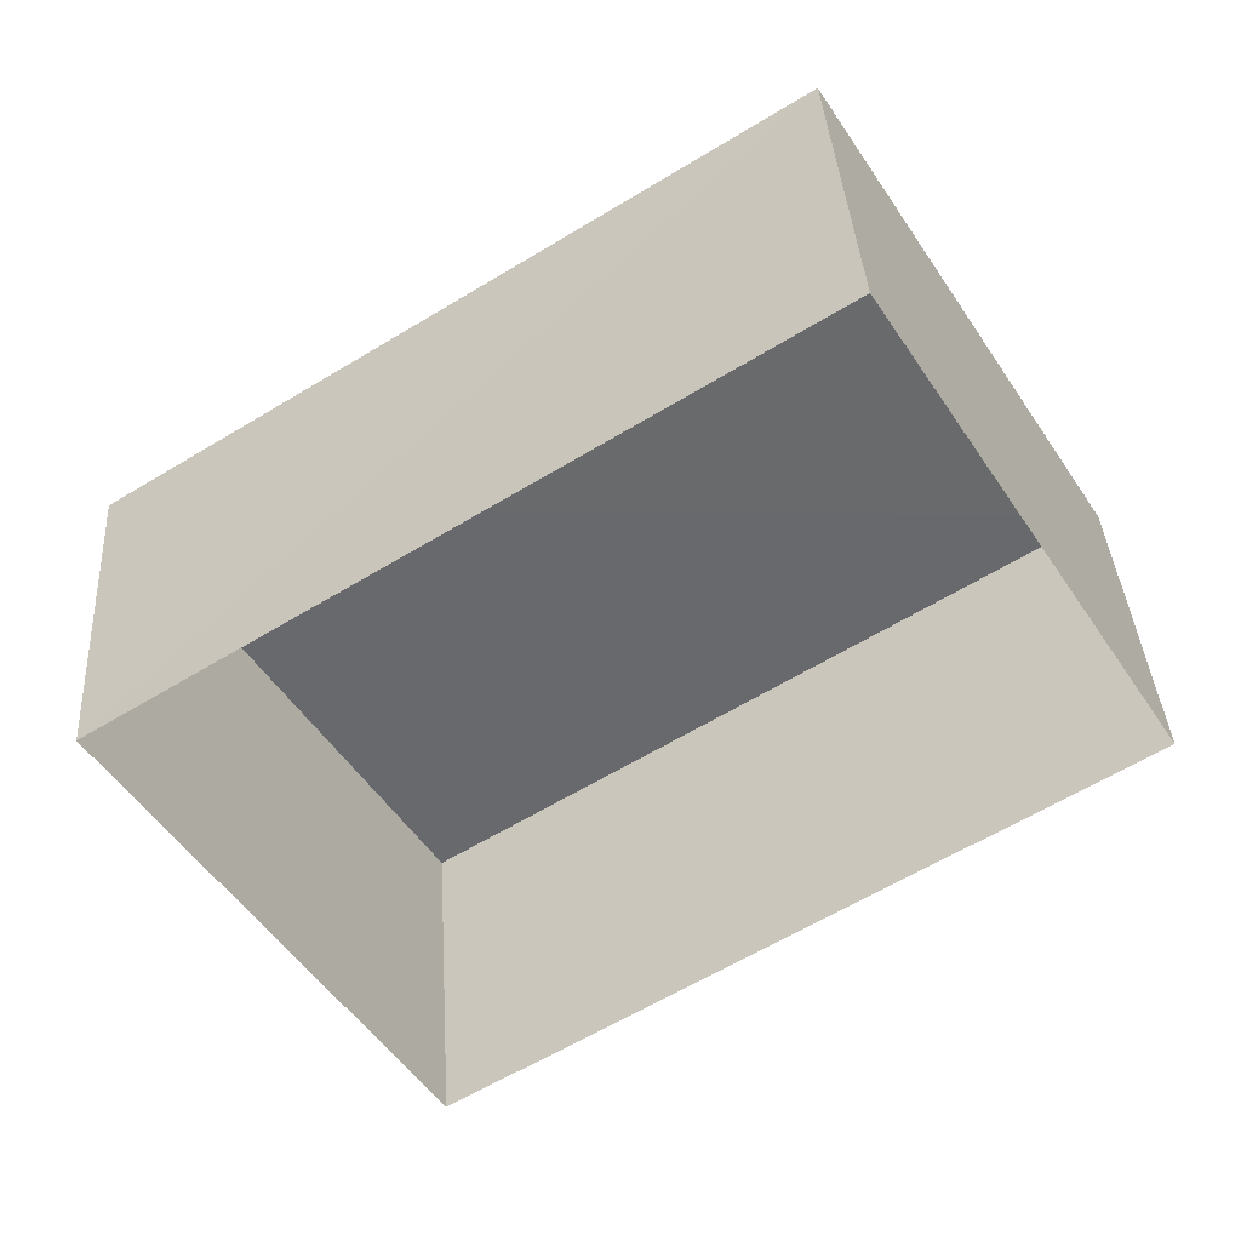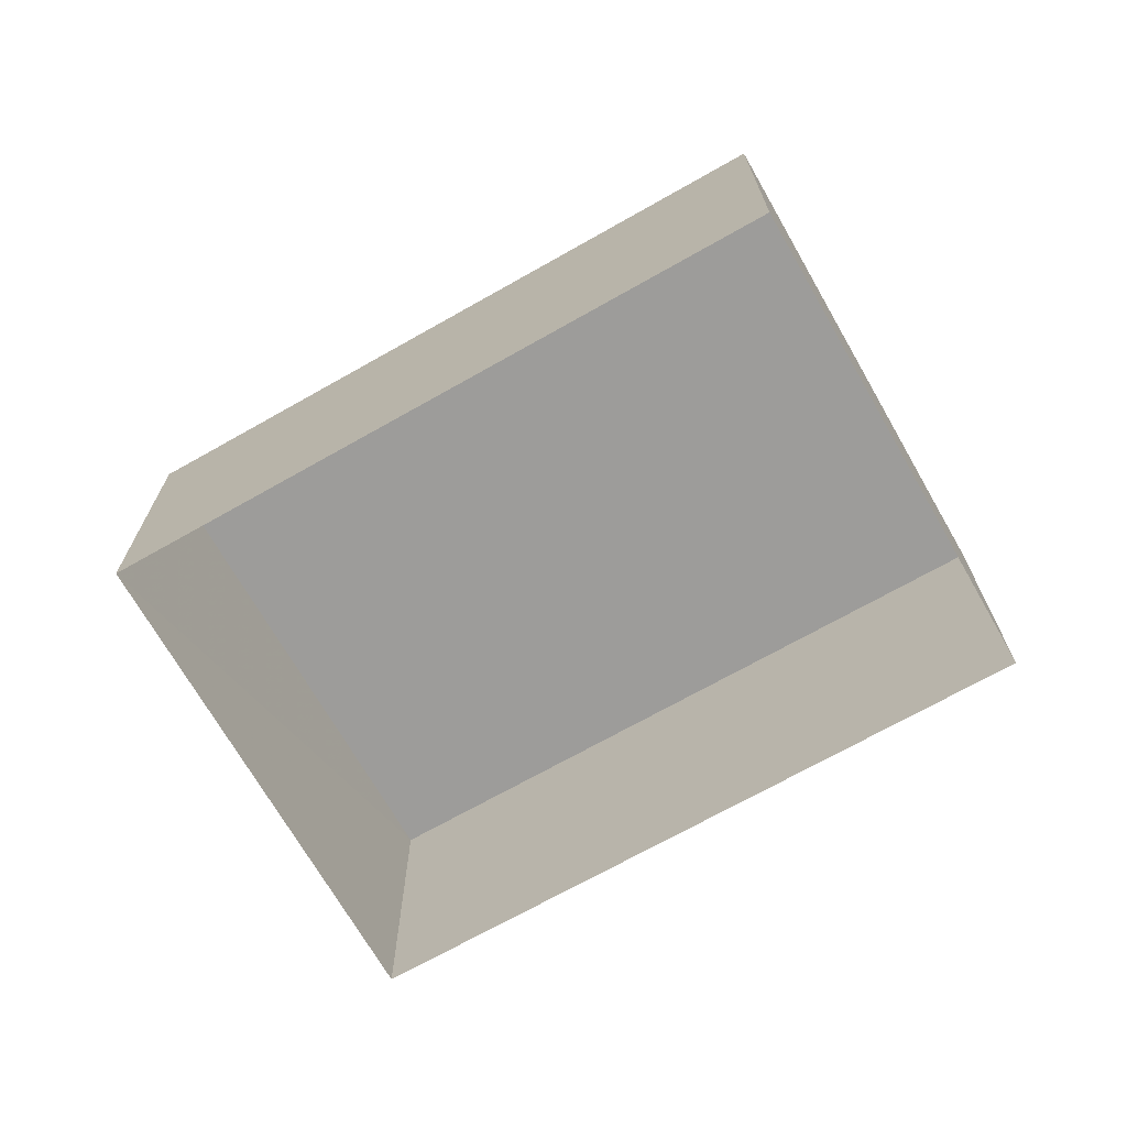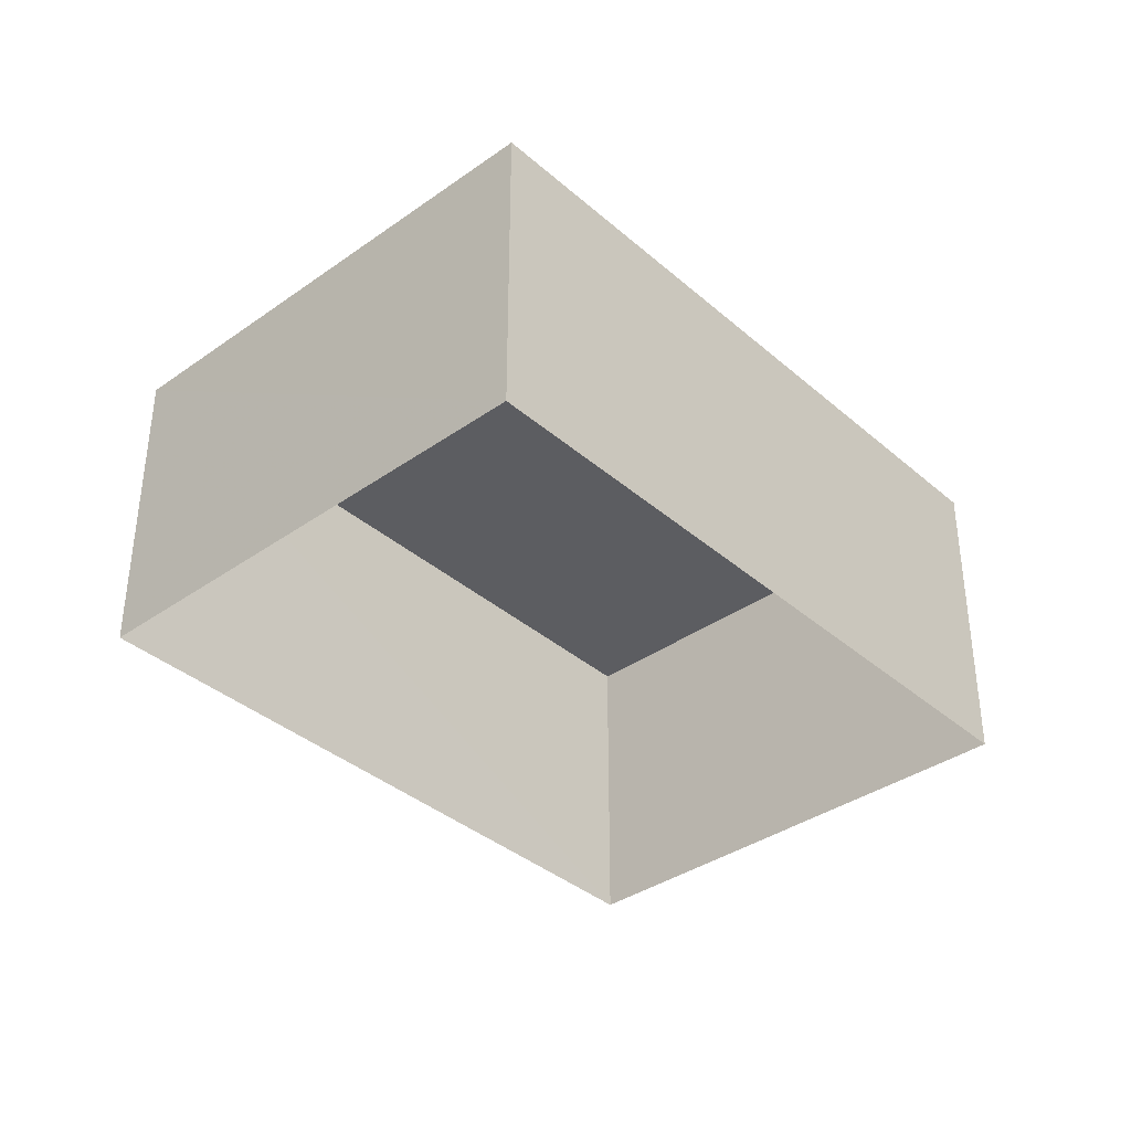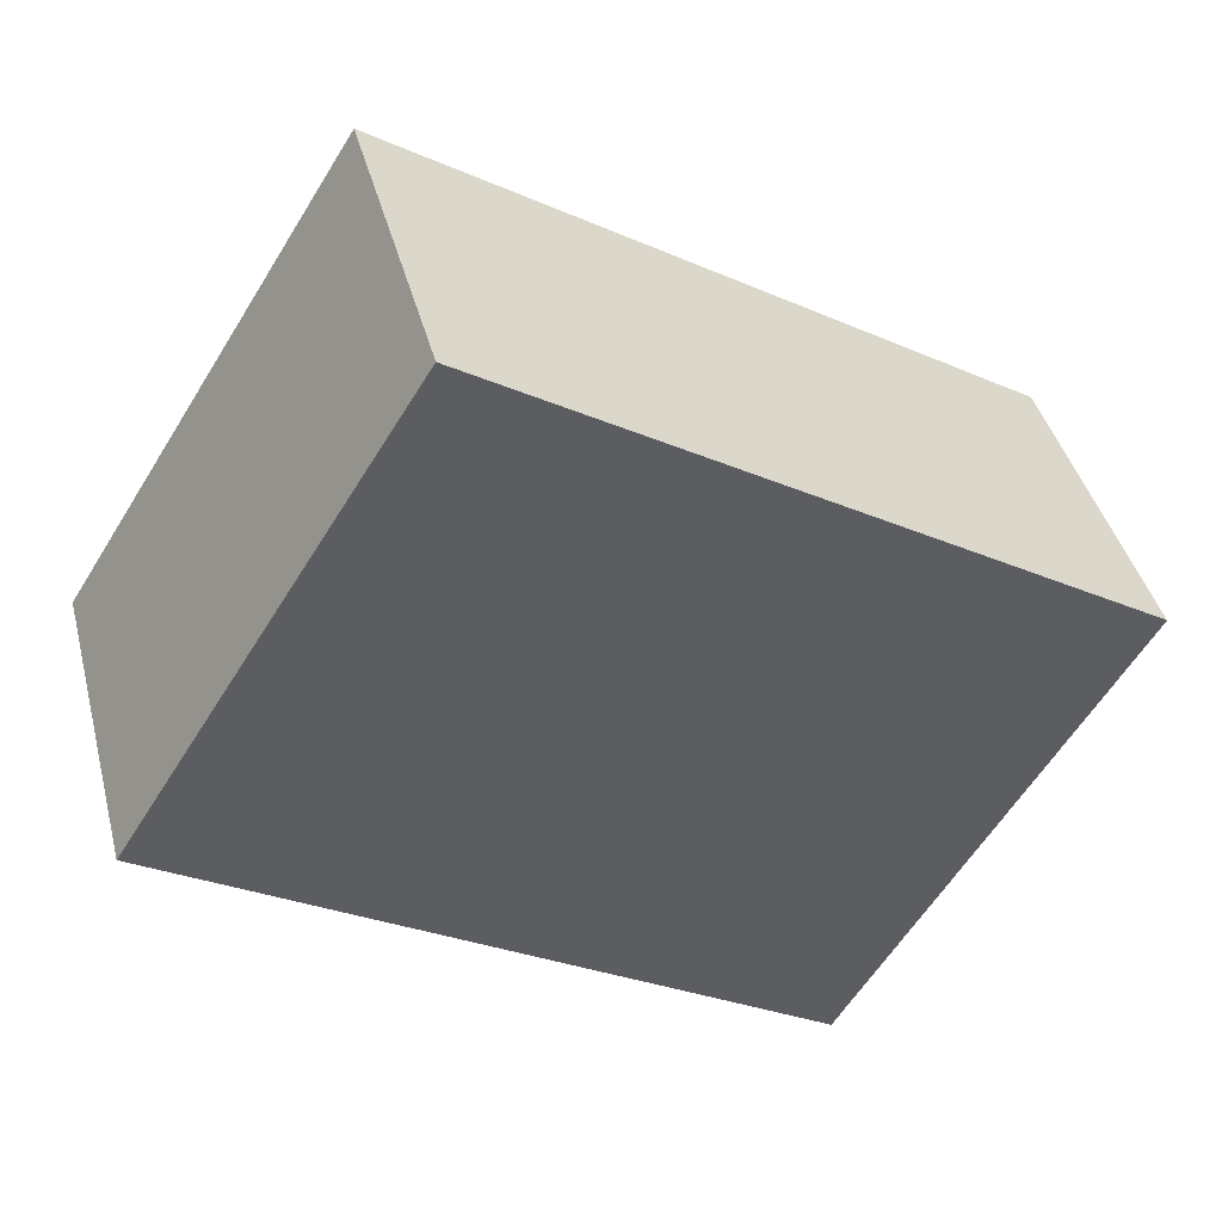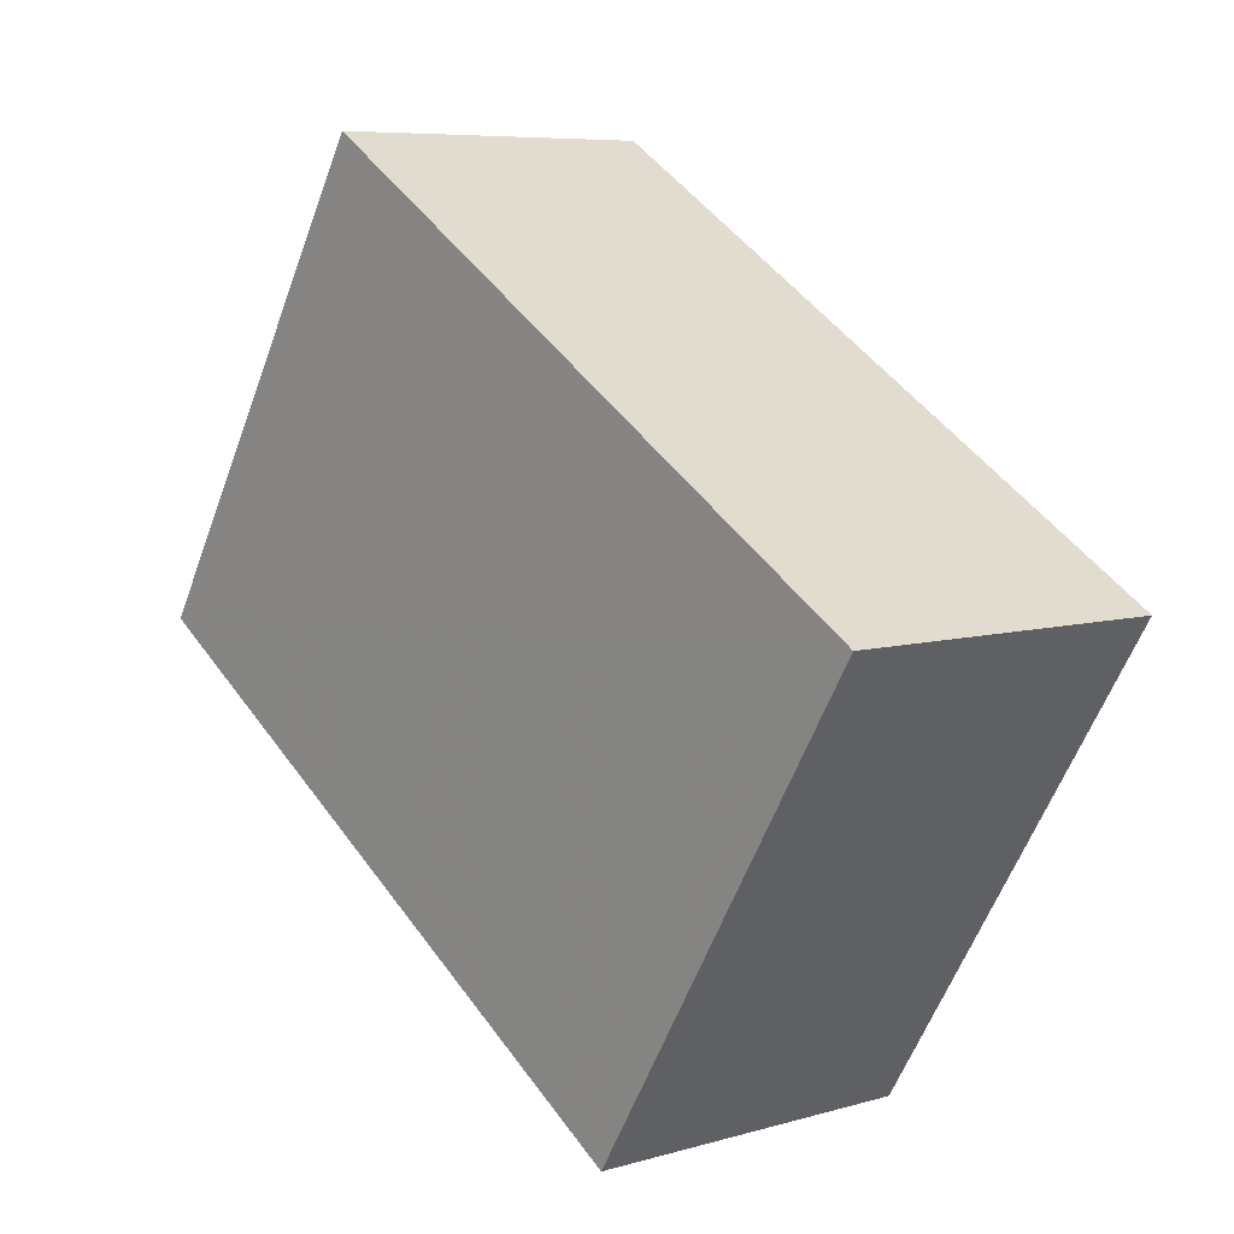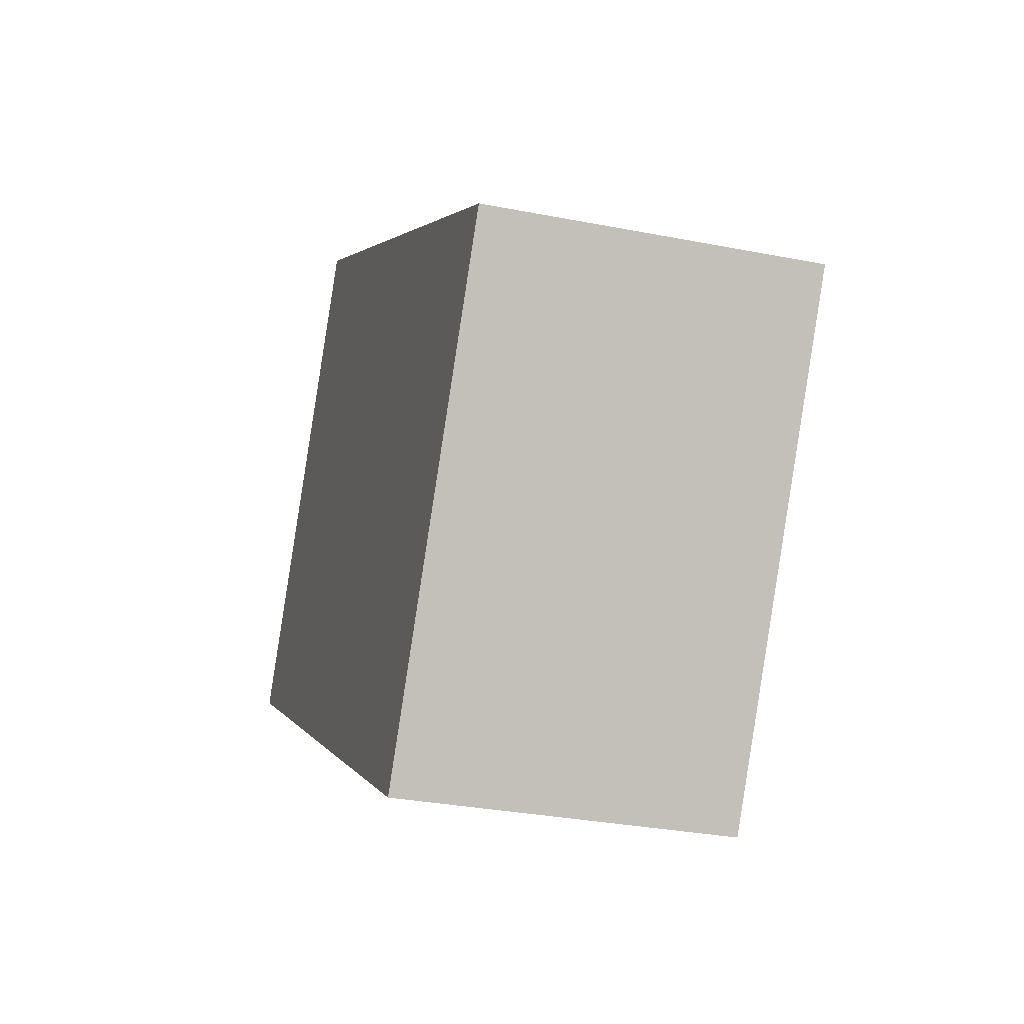
<metadata>
{"format":"obj","ext":"obj","renderer":"f3d","projection":"perspective","resolution":1024,"background":"white","views":[{"elev":37.5,"azim":175.8,"up":"+Y"},{"elev":-70.3,"azim":-2.4,"up":"+Z"},{"elev":-37.1,"azim":-79.7,"up":"+Z"},{"elev":41.3,"azim":-14.5,"up":"+Y"},{"elev":6.9,"azim":49.8,"up":"+Y"},{"elev":-30.8,"azim":73.5,"up":"+Y"}]}
</metadata>
<code>
v -3.118e+05 4.329e+04 29.94
v -3.118e+05 4.329e+04 29.94
v -3.118e+05 4.329e+04 29.93
v -3.118e+05 4.329e+04 29.94
v -3.118e+05 4.329e+04 31.69
v -3.118e+05 4.329e+04 31.69
v -3.118e+05 4.329e+04 31.69
v -3.118e+05 4.329e+04 31.69
f 1 2 3
f 1 4 2
f 5 6 7
f 5 8 6
f 6 1 3
f 7 6 3
f 5 3 2
f 5 7 3
f 8 2 4
f 8 5 2
f 8 4 1
f 6 8 1

</code>
